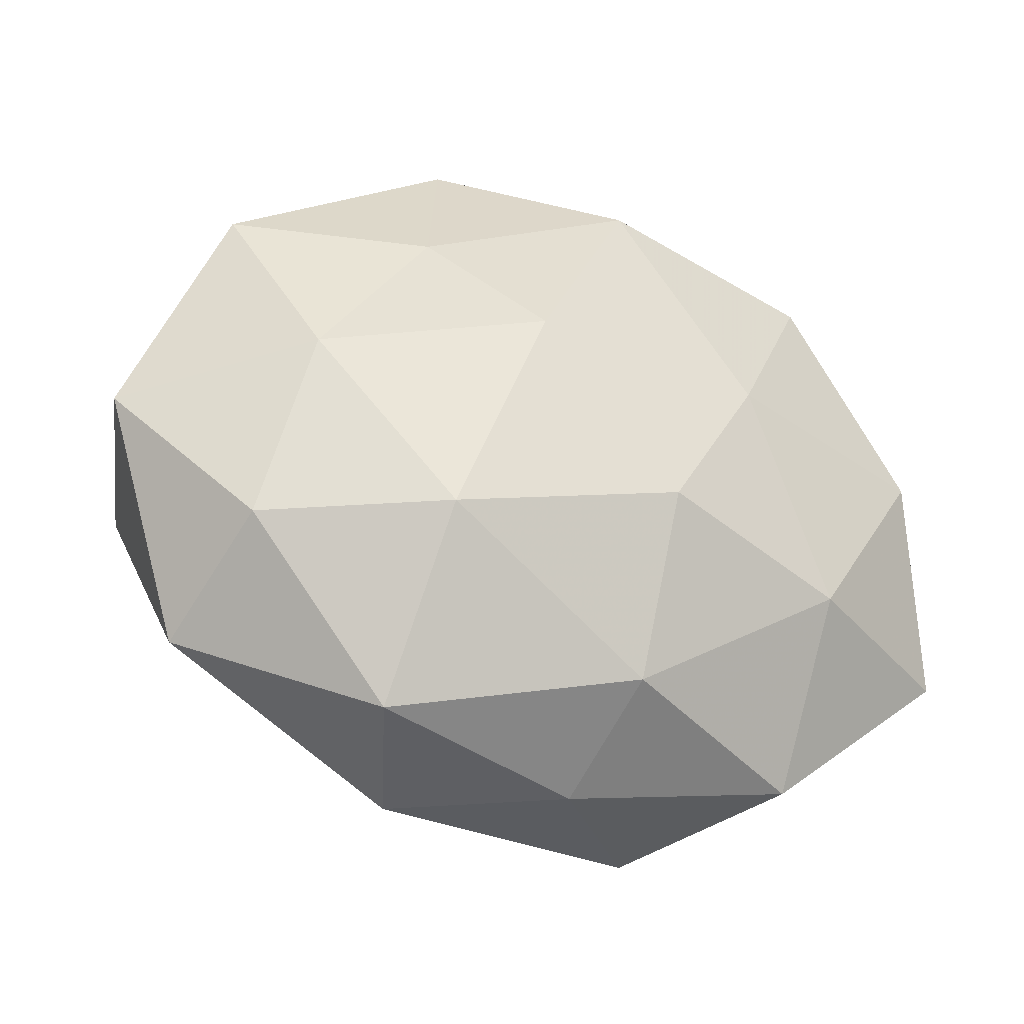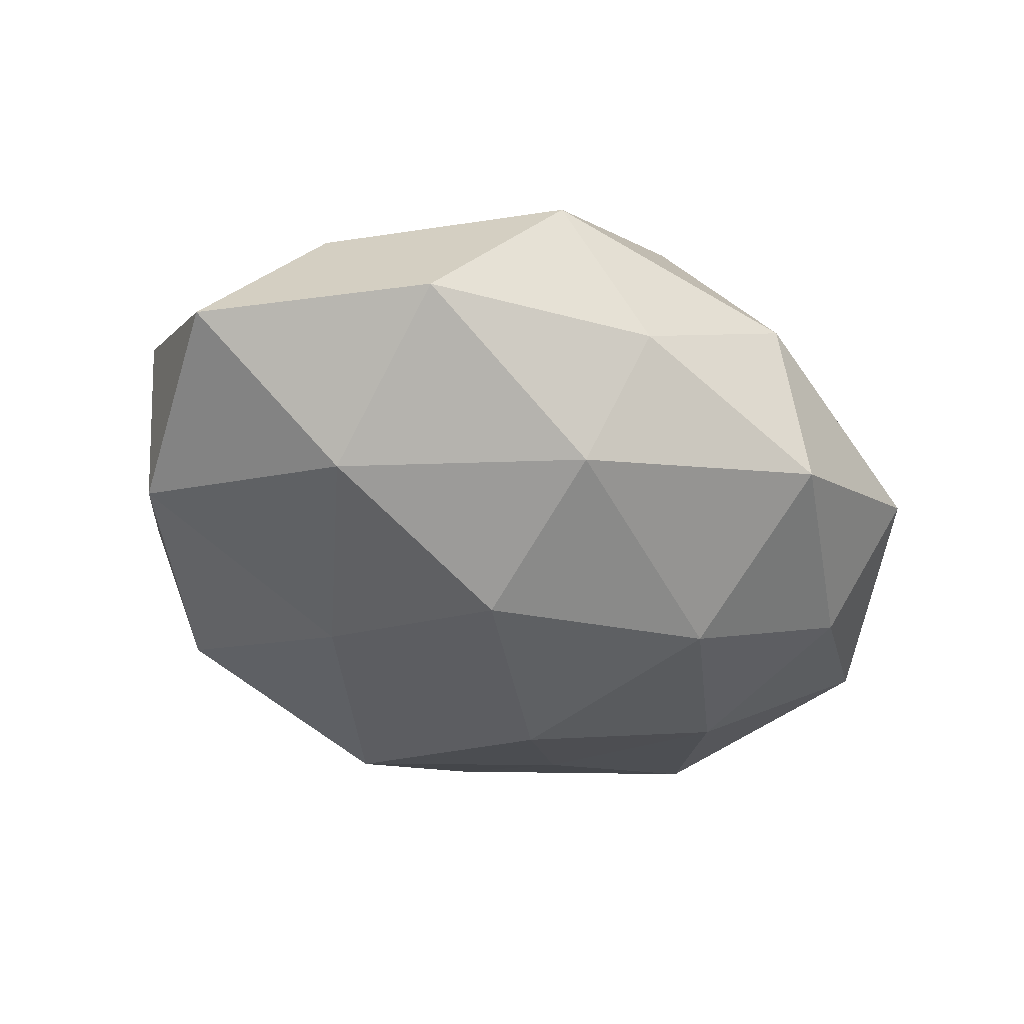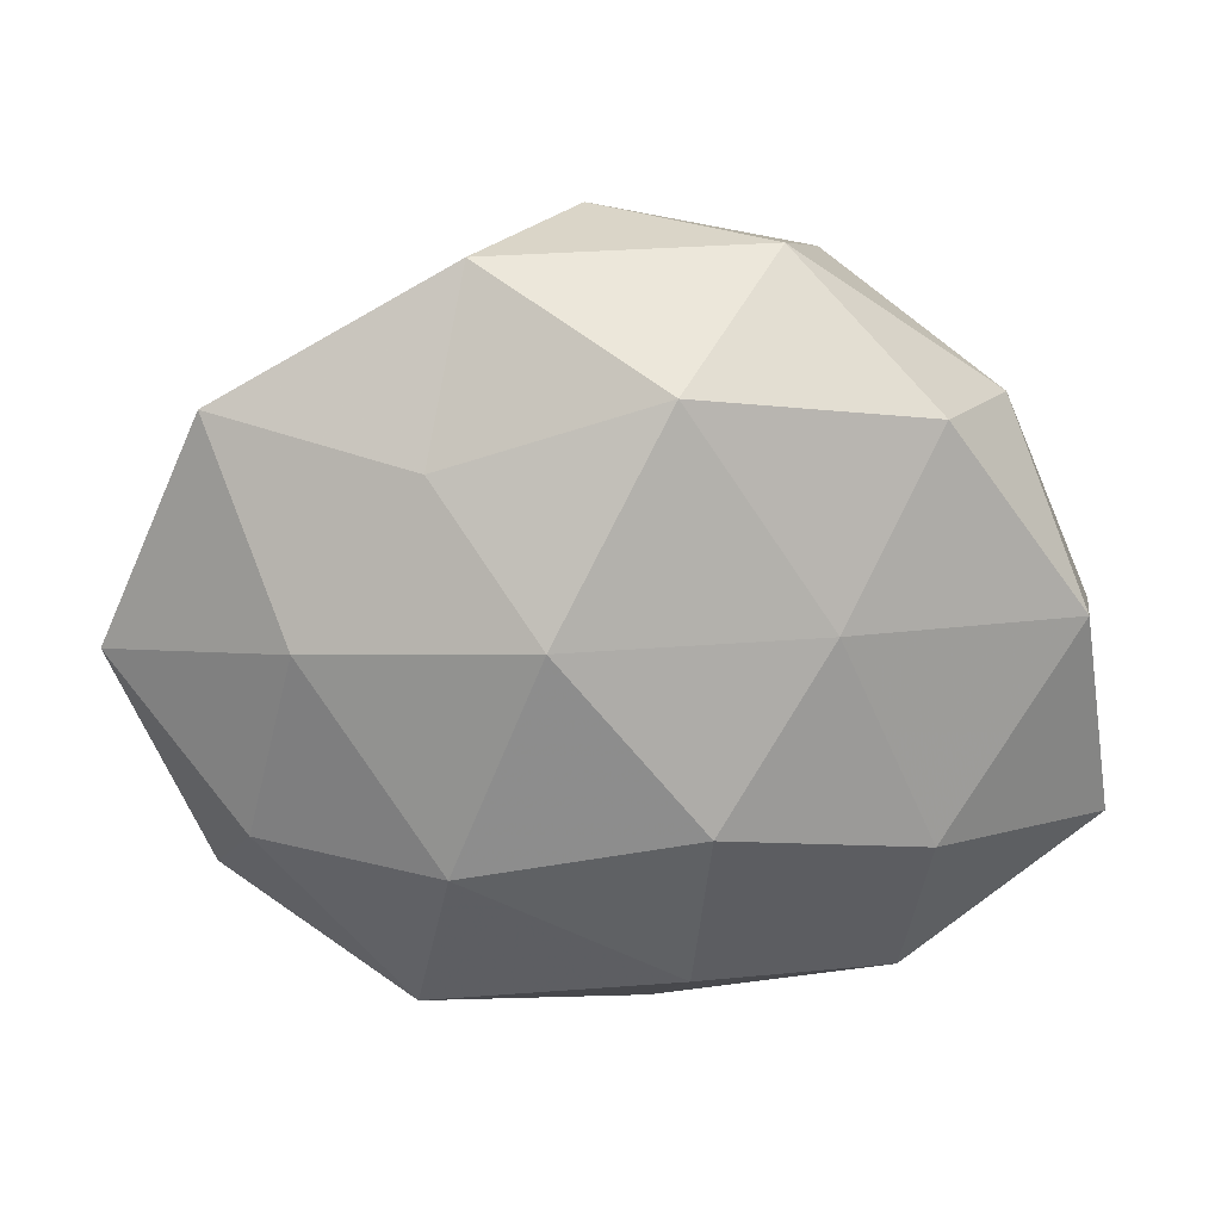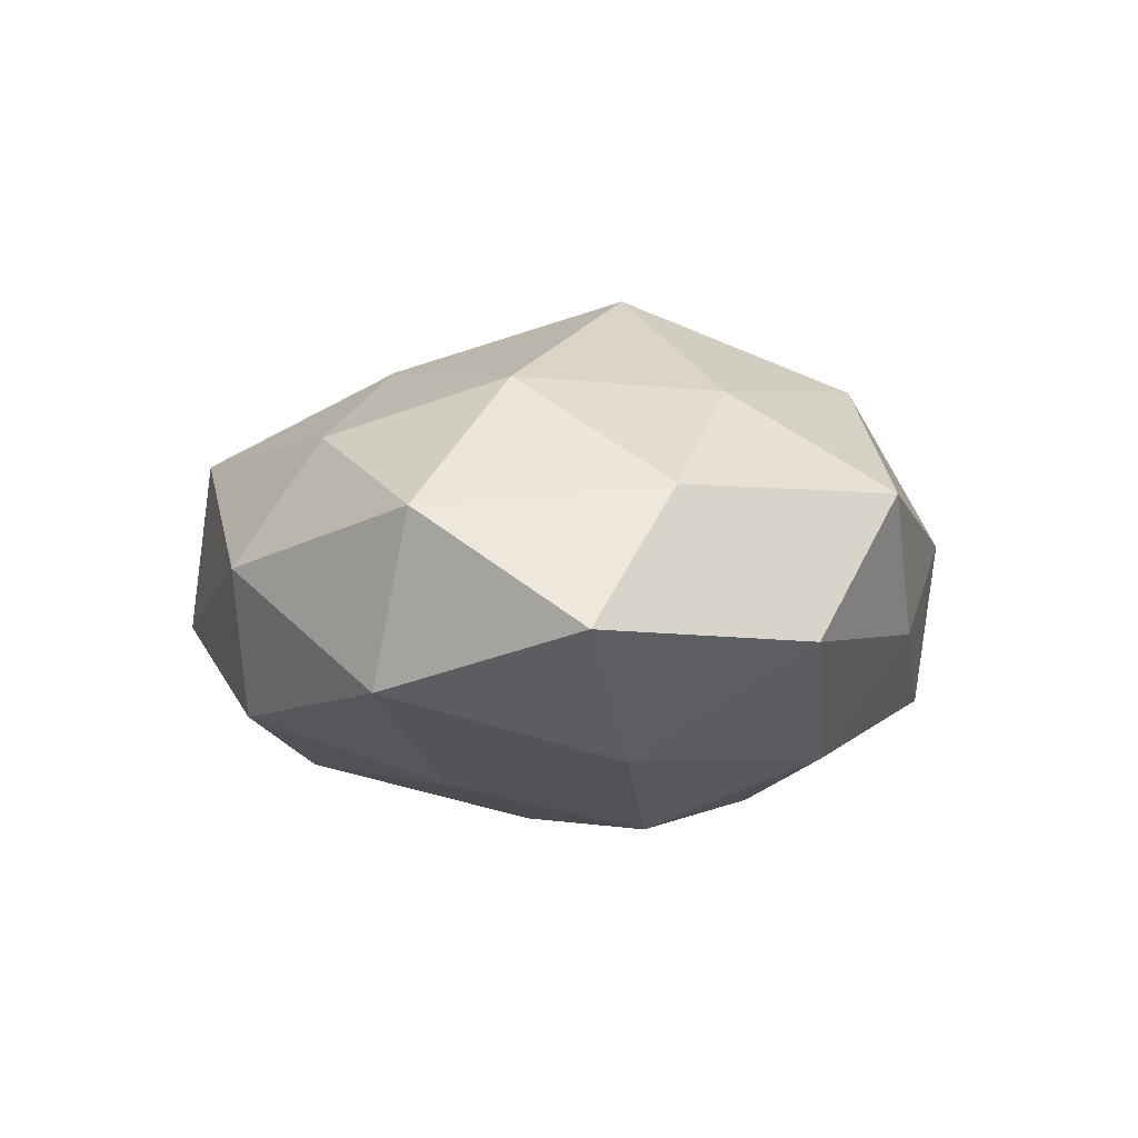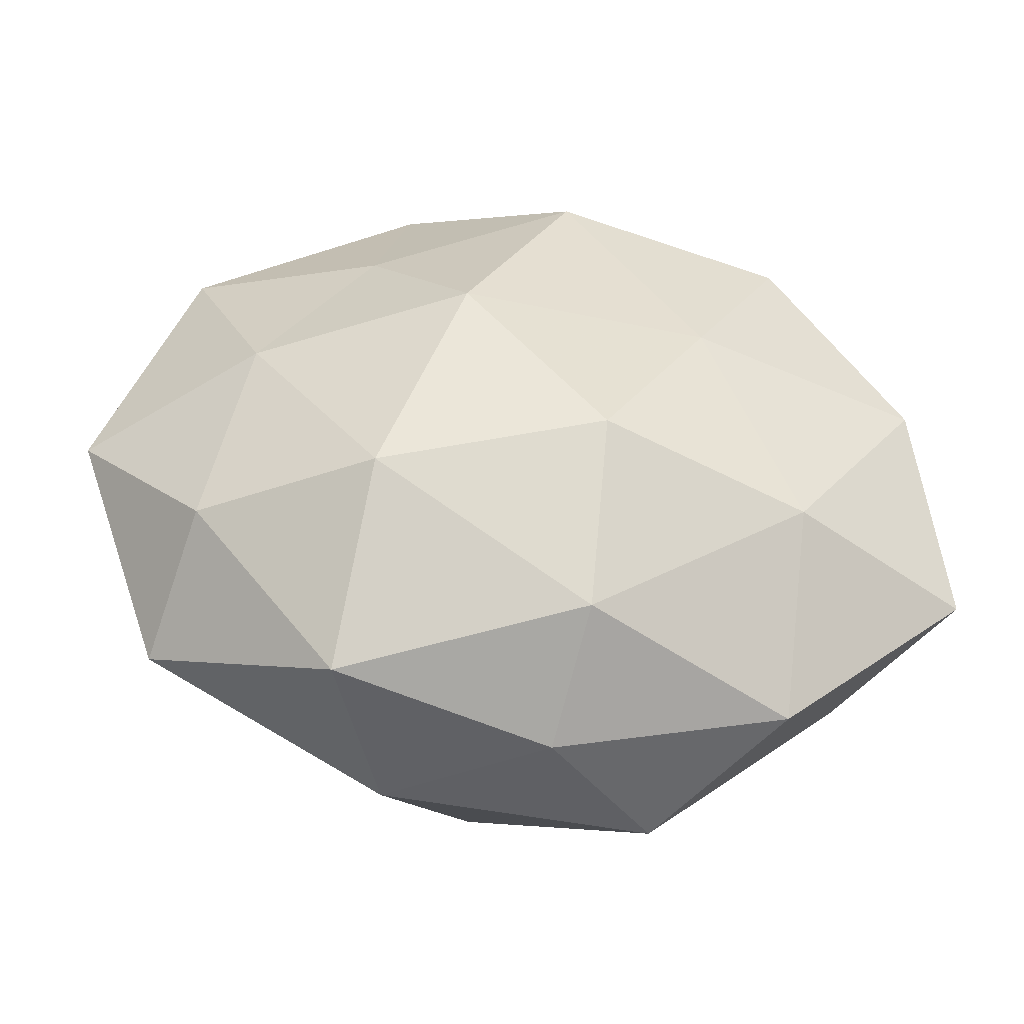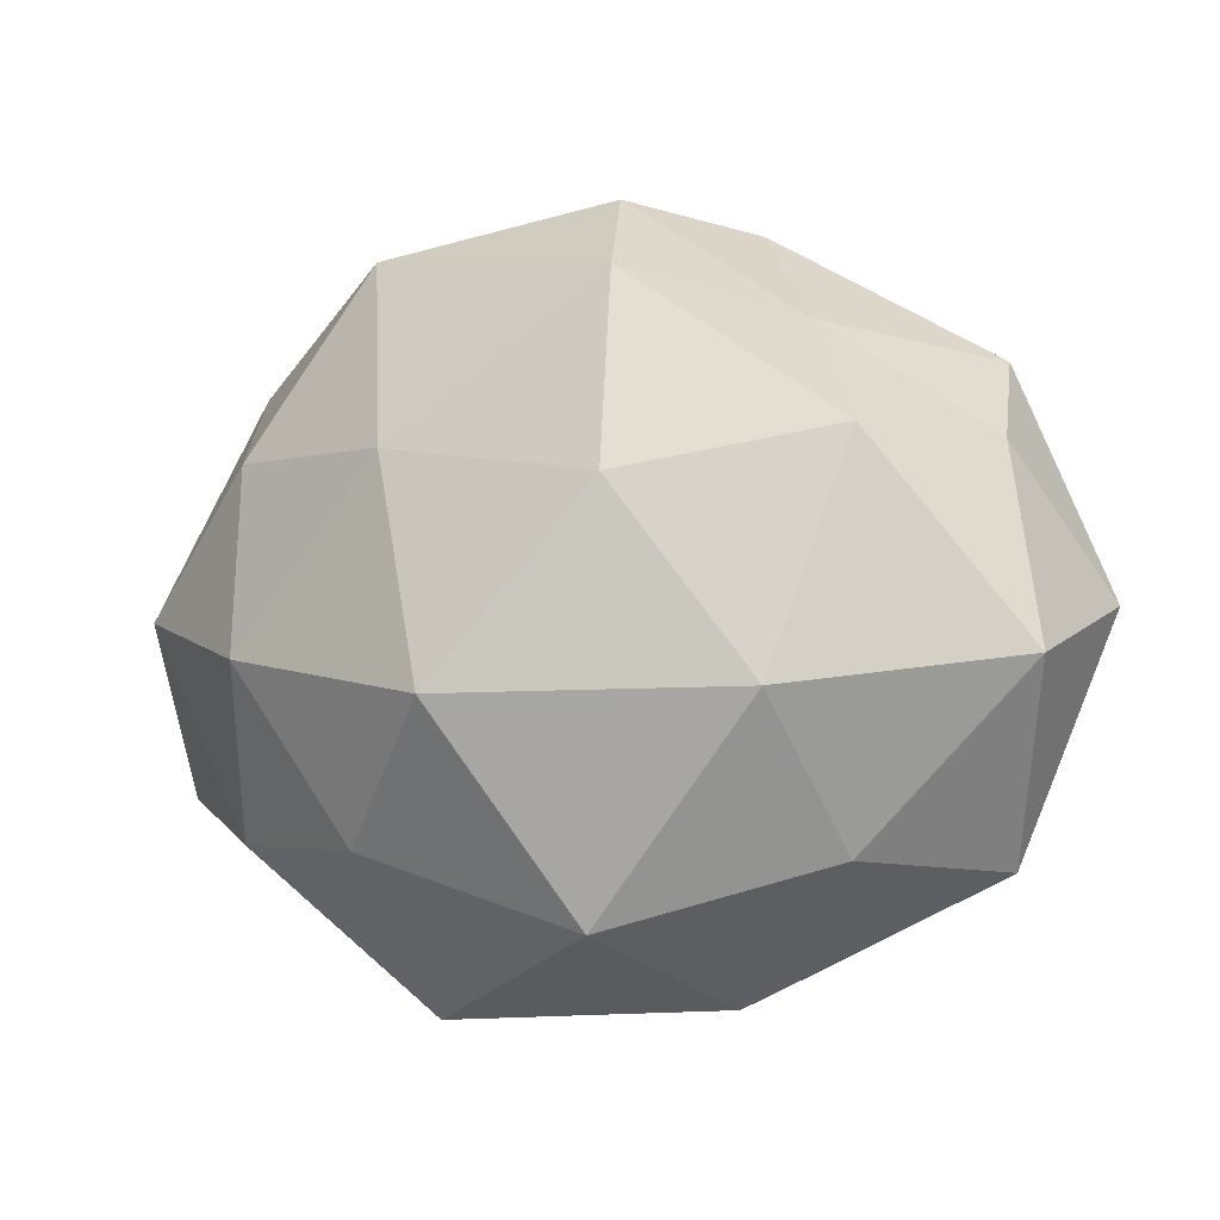
<metadata>
{"format":"obj","ext":"obj","renderer":"f3d","projection":"perspective","resolution":1024,"background":"white","views":[{"elev":-30.5,"azim":160.2,"up":"+Y"},{"elev":-43.2,"azim":-28.2,"up":"+Z"},{"elev":21.6,"azim":178.6,"up":"+Y"},{"elev":-2.3,"azim":-71.1,"up":"+Z"},{"elev":-41.2,"azim":177.2,"up":"+Y"},{"elev":-3.6,"azim":18.5,"up":"+Y"}]}
</metadata>
<code>
v -0.0173 0.04581 -0.005858
v -0.01656 -0.04451 0.009118
v 0.005537 -0.03396 0.02353
v -0.03373 0.02969 -0.01672
v -0.0176 0.01796 0.02546
v 0.05205 -0.004583 0.01294
v 0.02291 -0.03889 -0.01528
v -0.005386 0.03423 -0.02347
v -0.02243 -0.02553 0.02103
v 0.05691 0.001391 -0.007929
v -0.009451 -0.008878 0.03416
v 0.007668 0.03712 0.02179
v 0.01604 0.04551 -0.01007
v 0.04635 -0.02783 -0.001704
v -0.003517 -0.04324 -0.006924
v -0.05441 0.0006871 0.006413
v -0.03209 -0.03888 -0.008091
v 0.01684 -0.0429 0.004583
v 0.03388 0.0194 0.02037
v -0.02225 0.008925 -0.02509
v -0.03385 -0.01725 -0.02145
v 0.03193 -0.02621 0.01475
v 0.0468 0.01893 0.004791
v -0.05526 -0.02005 -0.006921
v 0.02042 0.02537 -0.0204
v 0.03476 0.006253 -0.02211
v 0.008083 0.009637 -0.03077
v -0.03667 -0.004459 0.02204
v 0.04059 -0.01692 -0.01763
v 0.02551 0.03291 0.005405
v -0.009132 -0.01162 -0.03065
v -0.04097 -0.02525 0.009024
v 0.009213 0.01398 0.03018
v -0.05045 0.006458 -0.01366
v -0.03853 0.01801 0.01554
v -0.02279 0.0405 0.01394
v -0.0426 0.02747 0.0004352
v -0.007406 -0.03321 -0.02182
v 0.01866 -0.01706 -0.02841
v 0.003553 0.0475 0.006064
v 0.04438 0.02959 -0.01103
v 0.02592 -0.008219 0.02812
f 8 4 1
f 3 9 2
f 11 9 3
f 8 1 13
f 6 14 10
f 17 15 2
f 3 2 18
f 7 14 18
f 18 2 15
f 15 7 18
f 20 4 8
f 6 22 14
f 22 3 18
f 18 14 22
f 23 6 10
f 19 6 23
f 21 17 24
f 25 8 13
f 20 8 27
f 27 8 25
f 27 25 26
f 5 28 11
f 11 28 9
f 7 29 14
f 10 14 29
f 29 26 10
f 19 30 12
f 19 23 30
f 31 21 20
f 31 20 27
f 32 2 9
f 17 2 32
f 32 16 24
f 24 17 32
f 9 28 32
f 28 16 32
f 33 5 11
f 33 12 5
f 33 19 12
f 20 34 4
f 21 34 20
f 34 24 16
f 21 24 34
f 5 35 28
f 28 35 16
f 12 36 5
f 5 36 35
f 37 1 4
f 4 34 37
f 34 16 37
f 37 16 35
f 36 1 37
f 35 36 37
f 38 7 15
f 38 15 17
f 38 17 21
f 31 38 21
f 27 26 39
f 39 29 7
f 39 26 29
f 31 27 39
f 39 7 38
f 31 39 38
f 13 1 40
f 12 30 40
f 40 30 13
f 36 40 1
f 12 40 36
f 10 41 23
f 13 41 25
f 26 41 10
f 26 25 41
f 30 41 13
f 30 23 41
f 11 3 42
f 42 6 19
f 42 3 22
f 42 22 6
f 33 11 42
f 33 42 19

</code>
